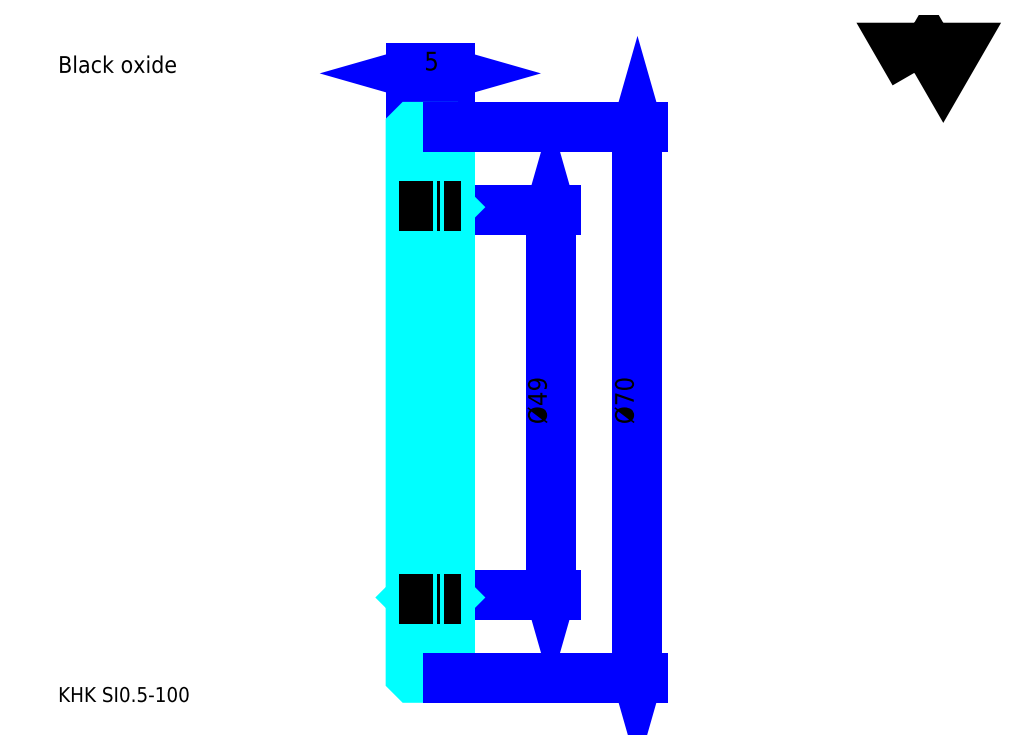
<metadata>
{"format":"dxf","ext":"dxf","renderer":"ezdxf+matplotlib","layout":"modelspace","background":"white","min_lineweight":24,"dpi":150}
</metadata>
<code>
0
SECTION
2
ENTITIES
0
TEXT
8
0
10
4.73
20
5.203
40
1.892
41
1
1
KHK SI0.5-100
7
KANJI
50
0
51
0
0
TEXT
8
0
10
4.73
20
2.365
40
1.892
41
1
1

7
KANJI
50
0
51
0
0
TEXT
8
0
10
4.73
20
85.14
40
2.128
41
1
1
Black oxide
7
KANJI
50
0
51
0
0
POLYLINE
8
0
66
     1
70
     2
0
VERTEX
8
0
10
113.5
20
85.14
0
VERTEX
8
0
10
111.7
20
88.33
0
VERTEX
8
0
10
119
20
88.33
0
VERTEX
8
0
10
117.2
20
85.14
0
VERTEX
8
0
10
115.4
20
88.33
0
VERTEX
8
0
10
113.5
20
85.14
0
SEQEND
0
LINE
8
0
10
67.3
20
67.78
11
67.3
21
18.78
0
POLYLINE
8
0
66
     1
70
     2
0
VERTEX
8
0
10
67.77
20
66.12
0
VERTEX
8
0
10
67.3
20
67.78
0
VERTEX
8
0
10
66.82
20
66.12
0
SEQEND
0
POLYLINE
8
0
66
     1
70
     2
0
VERTEX
8
0
10
66.82
20
20.43
0
VERTEX
8
0
10
67.3
20
18.78
0
VERTEX
8
0
10
67.77
20
20.43
0
SEQEND
0
LINE
8
0
10
54.53
20
67.78
11
68.01
21
67.78
0
LINE
8
0
10
54.53
20
18.78
11
68.01
21
18.78
0
TEXT
8
0
10
66.82
20
40.5
40
2.365
41
1
1
%%c49
7
KANJI
50
90
51
0
0
LINE
8
0
10
49.53
20
85.07
11
54.53
21
85.07
0
POLYLINE
8
0
66
     1
70
     2
0
VERTEX
8
0
10
51.18
20
85.54
0
VERTEX
8
0
10
49.53
20
85.07
0
VERTEX
8
0
10
51.18
20
84.6
0
SEQEND
0
POLYLINE
8
0
66
     1
70
     2
0
VERTEX
8
0
10
52.87
20
84.6
0
VERTEX
8
0
10
54.53
20
85.07
0
VERTEX
8
0
10
52.87
20
85.54
0
SEQEND
0
LINE
8
0
10
49.53
20
77.98
11
49.53
21
85.78
0
LINE
8
0
10
54.53
20
77.98
11
54.53
21
85.78
0
TEXT
8
0
10
51.26
20
85.45
40
2.365
41
1
1
5
7
KANJI
50
0
51
0
0
LINE
8
DASHDOT
10
48.11
20
43.28
11
55.95
21
43.28
0
LINE
8
0
10
49.53
20
68.9
11
54.53
21
68.9
0
LINE
8
0
10
49.53
20
17.65
11
54.53
21
17.65
0
LINE
8
0
10
54.53
20
68.08
11
54.23
21
67.78
0
LINE
8
0
10
54.53
20
18.48
11
54.23
21
18.78
0
LINE
8
0
10
49.53
20
18.48
11
49.83
21
18.78
0
POLYLINE
8
0
66
     1
70
     2
0
VERTEX
8
0
10
49.53
20
68.08
0
VERTEX
8
0
10
49.83
20
67.78
0
VERTEX
8
0
10
49.83
20
18.78
0
VERTEX
8
0
10
54.23
20
18.78
0
VERTEX
8
0
10
54.23
20
67.78
0
VERTEX
8
0
10
49.83
20
67.78
0
SEQEND
0
POLYLINE
8
0
66
     1
70
     2
0
VERTEX
8
0
10
49.53
20
18.48
0
VERTEX
8
0
10
49.53
20
8.577
0
VERTEX
8
0
10
49.83
20
8.277
0
VERTEX
8
0
10
54.23
20
8.277
0
VERTEX
8
0
10
54.53
20
8.577
0
VERTEX
8
0
10
54.53
20
77.98
0
VERTEX
8
0
10
54.23
20
78.28
0
VERTEX
8
0
10
49.83
20
78.28
0
VERTEX
8
0
10
49.53
20
77.98
0
VERTEX
8
0
10
49.53
20
18.48
0
SEQEND
0
LINE
8
DASHDOT
10
48.11
20
68.28
11
55.95
21
68.28
0
LINE
8
DASHDOT
10
48.11
20
18.28
11
55.95
21
18.28
0
LINE
8
0
10
78.35
20
78.28
11
78.35
21
8.277
0
POLYLINE
8
0
66
     1
70
     2
0
VERTEX
8
0
10
78.82
20
76.62
0
VERTEX
8
0
10
78.35
20
78.28
0
VERTEX
8
0
10
77.88
20
76.62
0
SEQEND
0
POLYLINE
8
0
66
     1
70
     2
0
VERTEX
8
0
10
77.88
20
9.932
0
VERTEX
8
0
10
78.35
20
8.277
0
VERTEX
8
0
10
78.82
20
9.932
0
SEQEND
0
LINE
8
0
10
54.23
20
78.28
11
79.06
21
78.28
0
LINE
8
0
10
54.23
20
8.277
11
79.06
21
8.277
0
TEXT
8
0
10
77.88
20
40.5
40
2.365
41
1
1
%%c70
7
KANJI
50
90
51
0
0
ENDSEC
0
EOF

</code>
